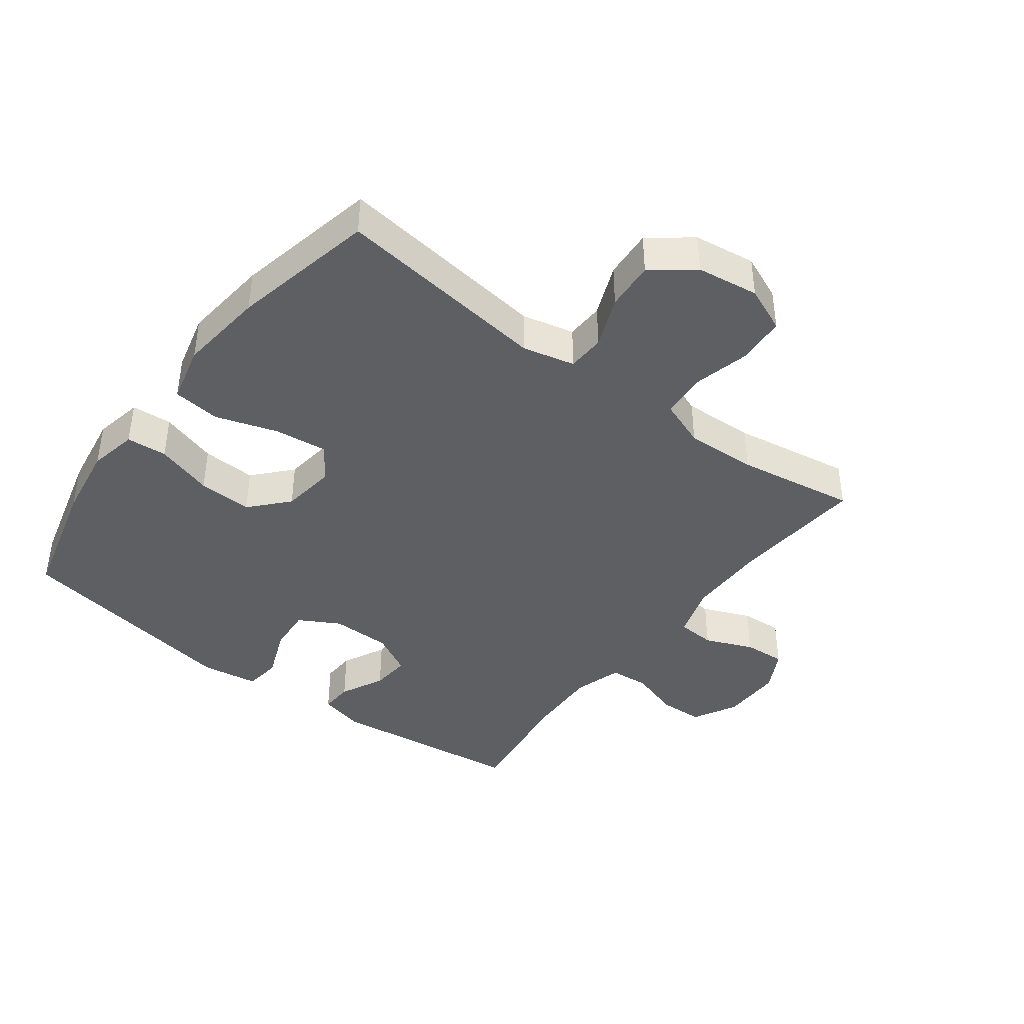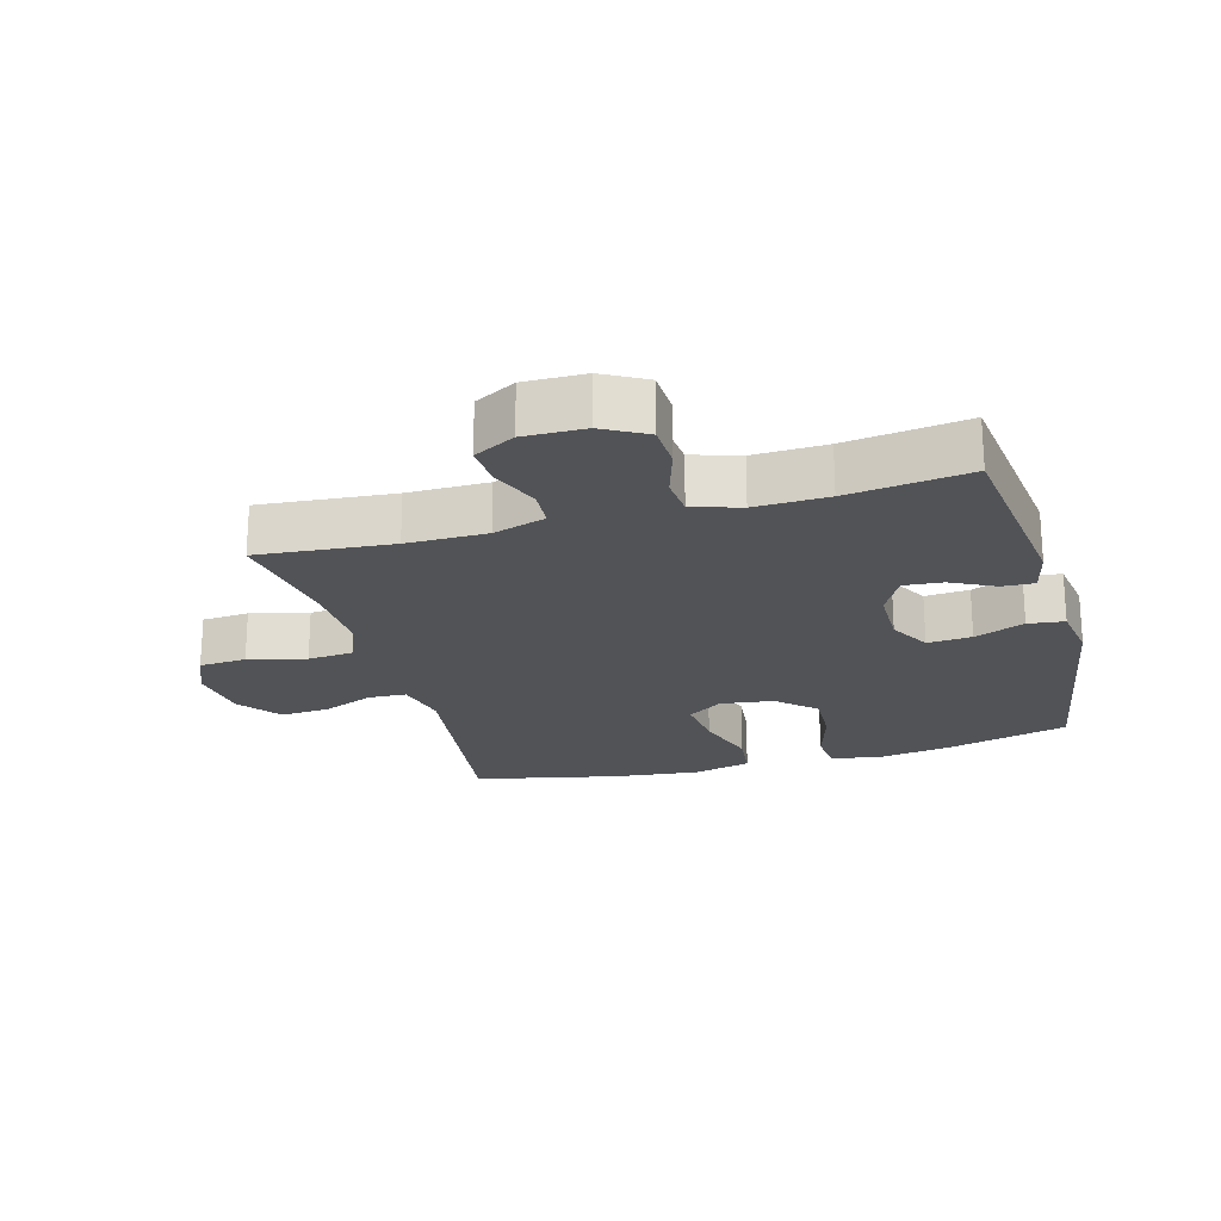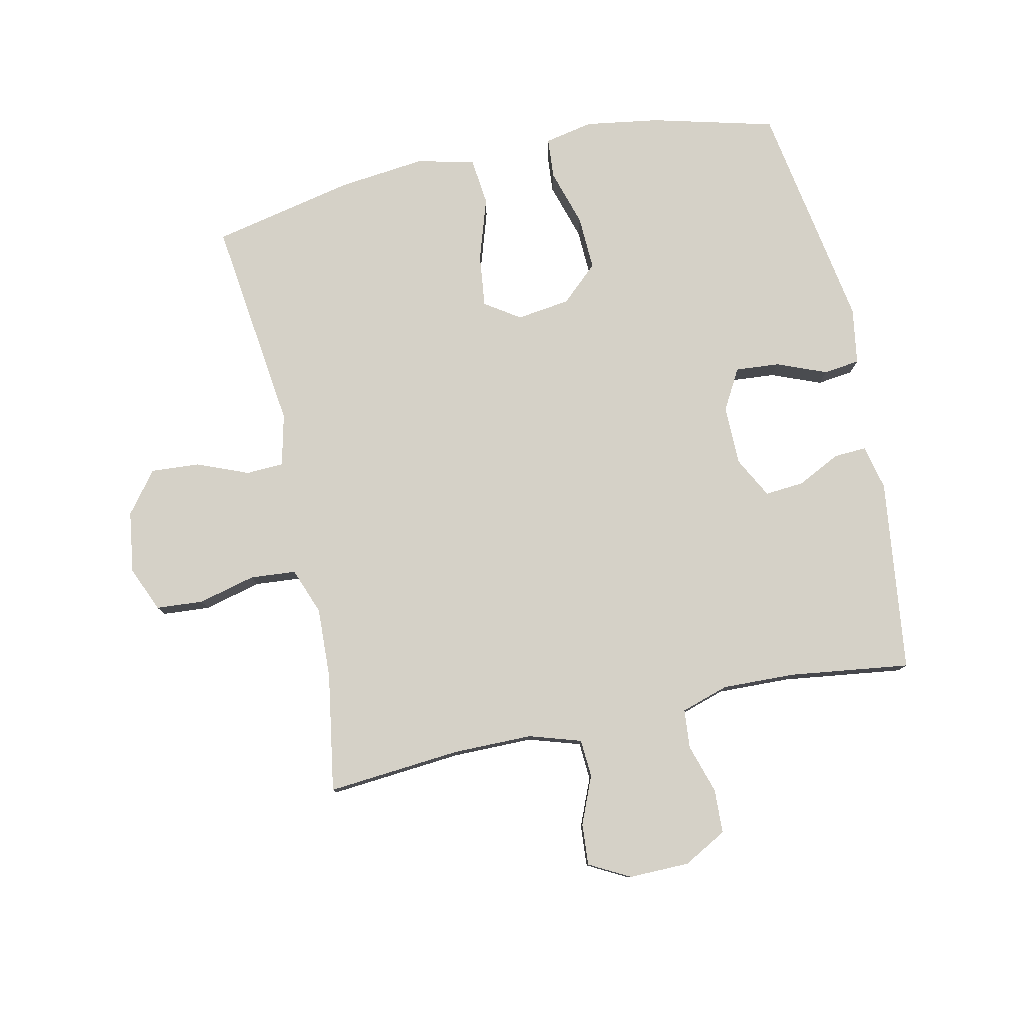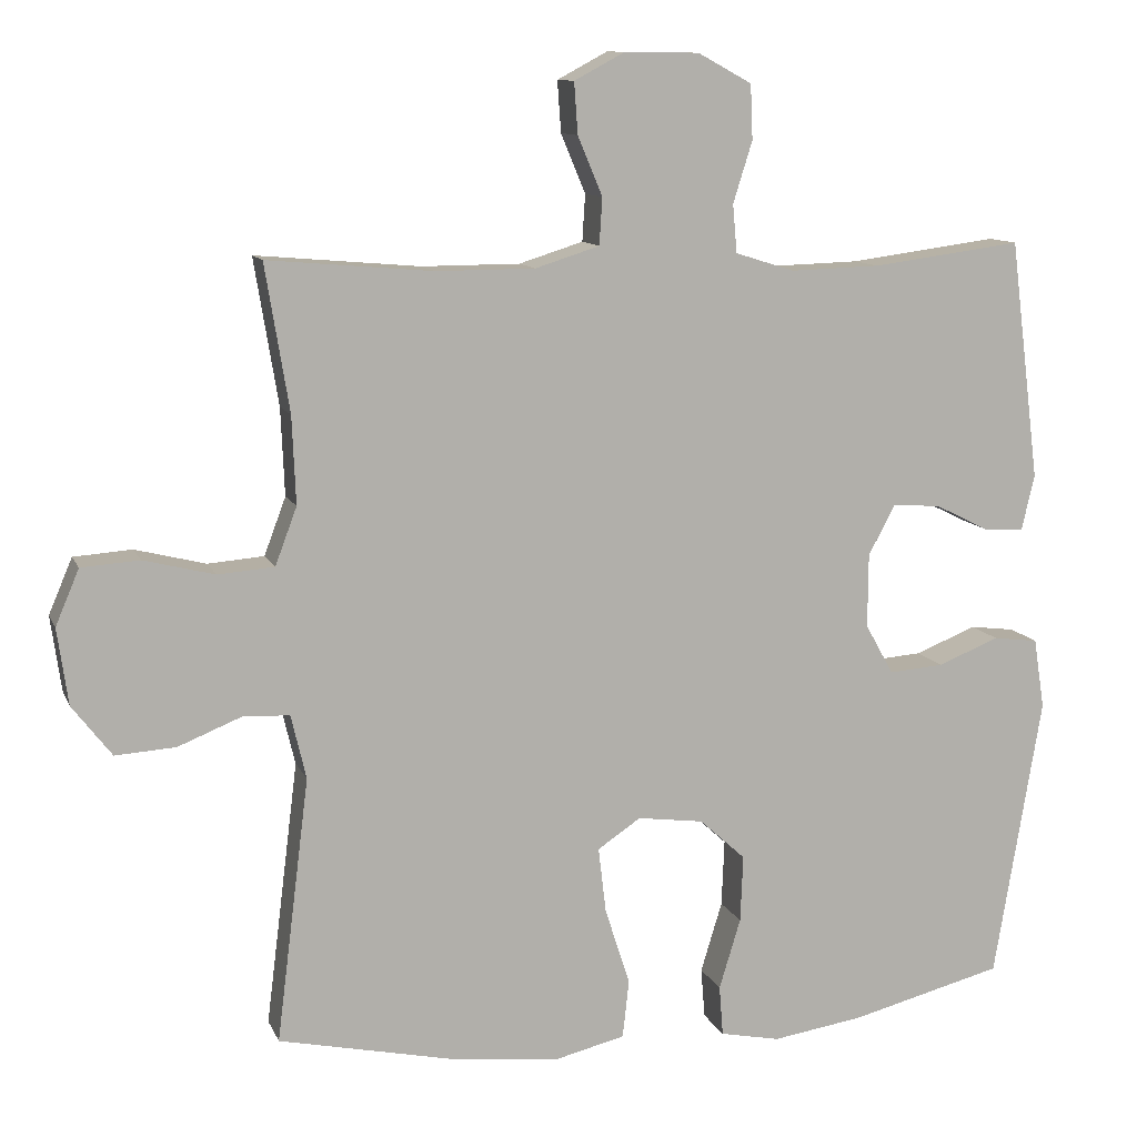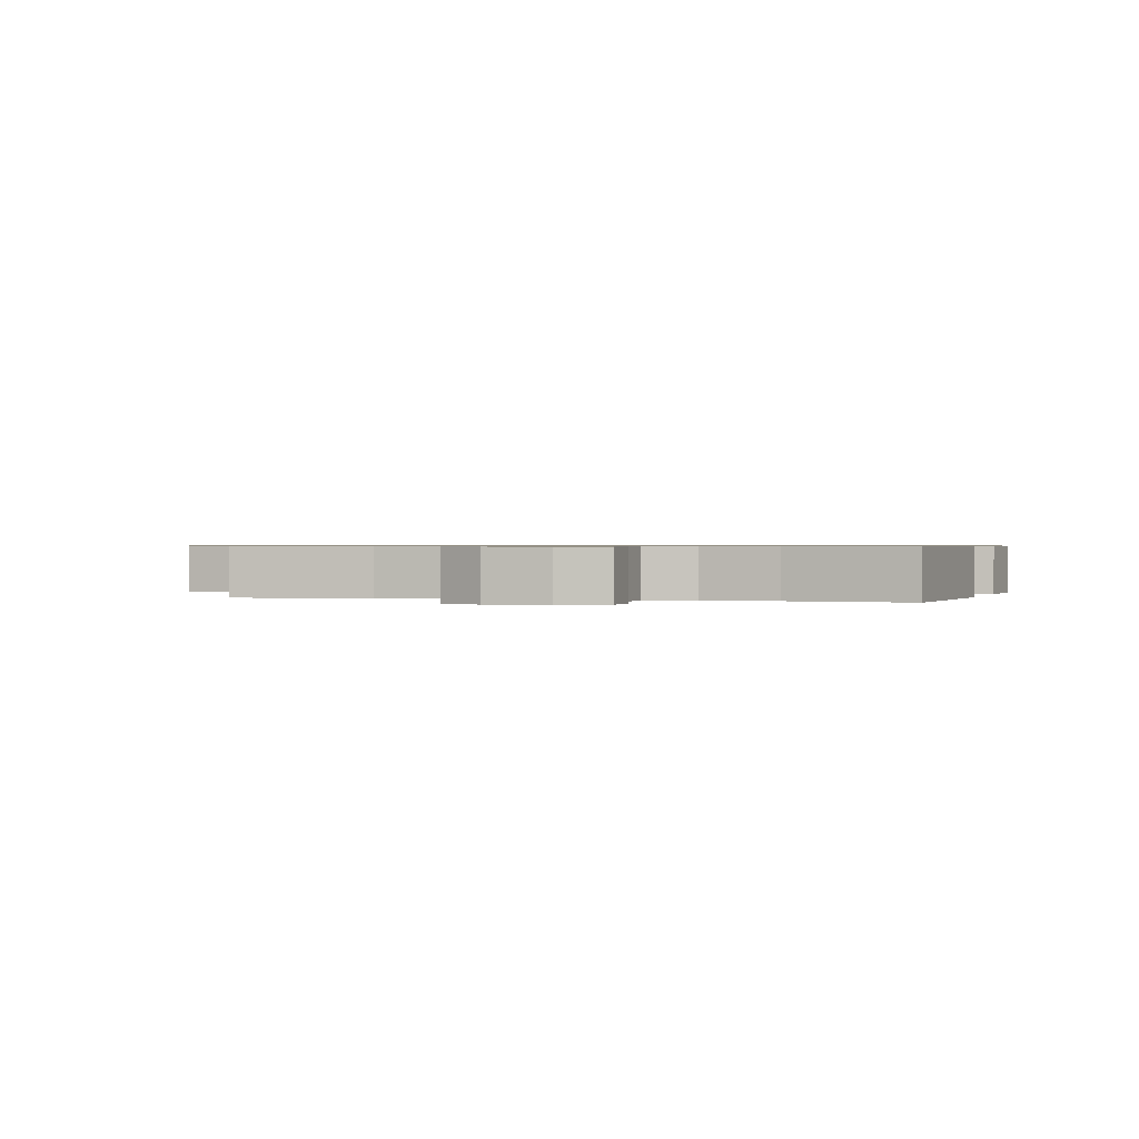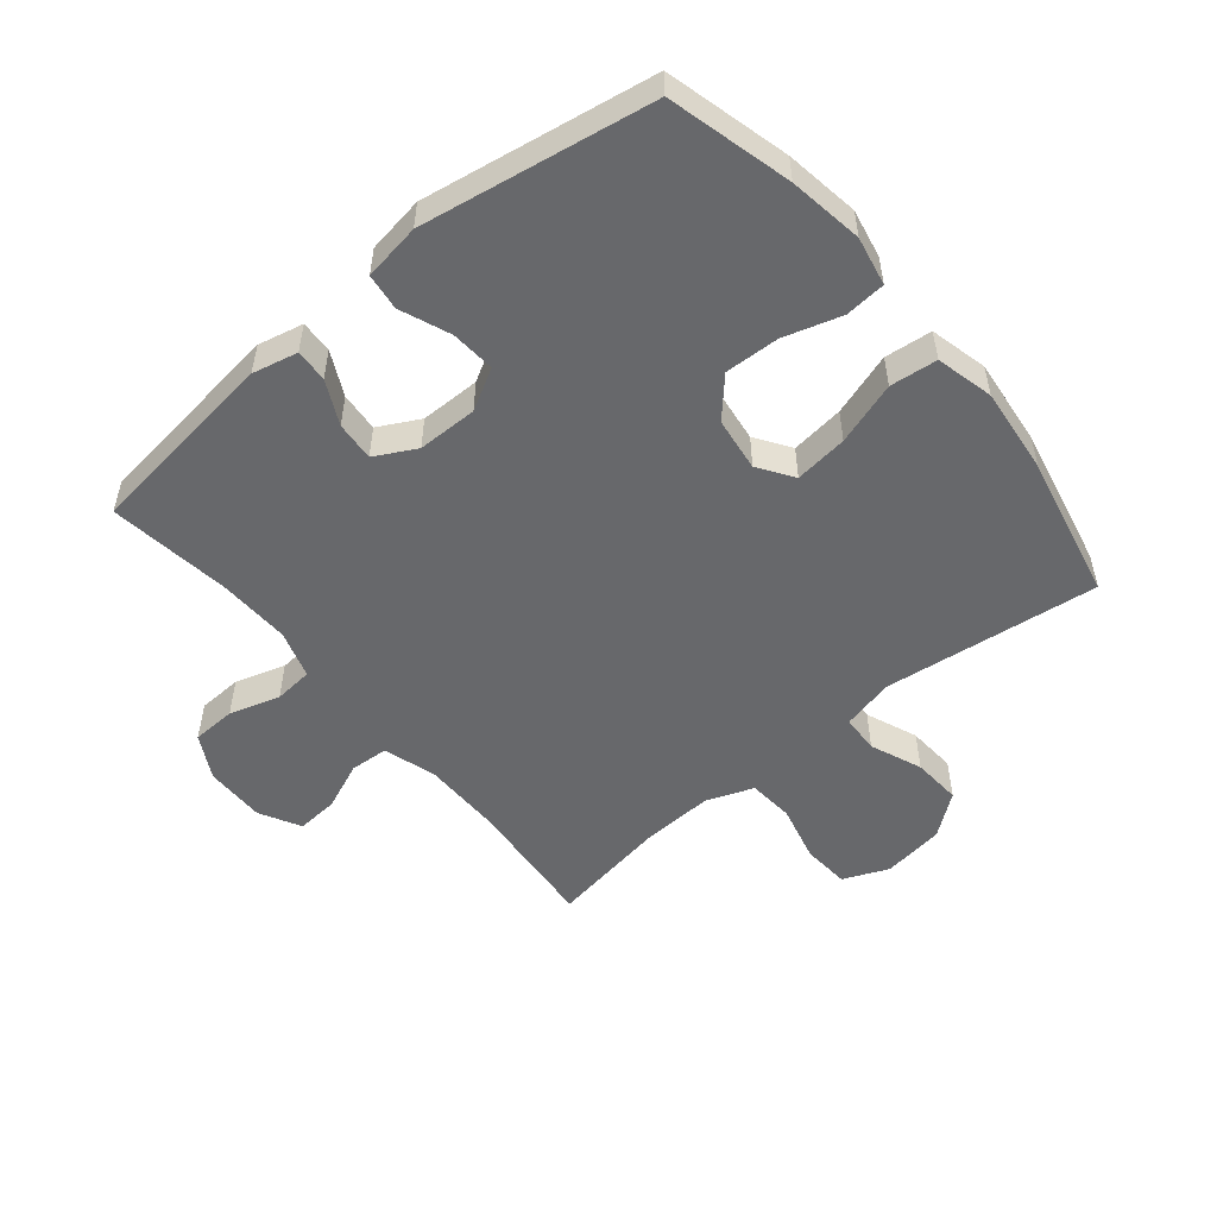
<metadata>
{"format":"obj","ext":"obj","renderer":"f3d","projection":"perspective","resolution":1024,"background":"white","views":[{"elev":-41.8,"azim":-127.0,"up":"+Y"},{"elev":-22.2,"azim":15.5,"up":"+Y"},{"elev":79.2,"azim":-12.2,"up":"+Y"},{"elev":10.9,"azim":-16.4,"up":"+Z"},{"elev":0.7,"azim":15.4,"up":"+Y"},{"elev":-52.5,"azim":129.6,"up":"+Y"}]}
</metadata>
<code>
o path4532
v 0.3313 0.0375 0.4563
v 0.2143 0.0375 0.4527
v 0.1374 0.0375 0.4769
v 0.1318 0.0375 0.5393
v 0.1568 0.0375 0.6199
v 0.1538 0.0375 0.6908
v 0.08368 0.0375 0.7291
v -0.01391 0.0375 0.7304
v -0.0797 0.0375 0.6952
v -0.07488 0.0375 0.6282
v -0.04261 0.0375 0.5512
v -0.04649 0.0375 0.49
v -0.1304 0.0375 0.4638
v -0.2595 0.0375 0.4634
v -0.4753 0.0375 0.4821
v -0.4439 0.0375 0.291
v -0.4391 0.0375 0.1765
v -0.4674 0.0375 0.101
v -0.541 0.0375 0.09513
v -0.6337 0.0375 0.1184
v -0.7097 0.0375 0.1129
v -0.7405 0.0375 0.04019
v -0.7265 0.0375 -0.05945
v -0.6747 0.0375 -0.1262
v -0.5959 0.0375 -0.121
v -0.513 0.0375 -0.08751
v -0.4523 0.0375 -0.09029
v -0.4325 0.0375 -0.1739
v -0.4753 0.0375 -0.5196
v -0.2436 0.0375 -0.5694
v -0.1042 0.0375 -0.5847
v -0.0115 0.0375 -0.5621
v -0.003113 0.0375 -0.486
v -0.03571 0.0375 -0.3852
v -0.04571 0.0375 -0.2998
v 0.0105 0.0375 -0.262
v 0.09666 0.0375 -0.2734
v 0.1566 0.0375 -0.328
v 0.153 0.0375 -0.4154
v 0.1249 0.0375 -0.5079
v 0.13 0.0375 -0.5733
v 0.2083 0.0375 -0.5891
v 0.3275 0.0375 -0.5708
v 0.5266 0.0375 -0.5196
v 0.5887 0.0375 -0.1495
v 0.5744 0.0375 -0.05774
v 0.516 0.0375 -0.05046
v 0.4357 0.0375 -0.08251
v 0.3645 0.0375 -0.0881
v 0.3278 0.0375 -0.02265
v 0.3284 0.0375 0.07373
v 0.3635 0.0375 0.1397
v 0.4266 0.0375 0.1346
v 0.4967 0.0375 0.09978
v 0.5489 0.0375 0.09717
v 0.5656 0.0375 0.1699
v 0.5266 0.0375 0.4821
v 0.3313 -0.0375 0.4563
v 0.2143 -0.0375 0.4527
v 0.1374 -0.0375 0.4769
v 0.1318 -0.0375 0.5393
v 0.1568 -0.0375 0.6199
v 0.1538 -0.0375 0.6908
v 0.08368 -0.0375 0.7291
v -0.01391 -0.0375 0.7304
v -0.0797 -0.0375 0.6952
v -0.07488 -0.0375 0.6282
v -0.04261 -0.0375 0.5512
v -0.04649 -0.0375 0.49
v -0.1304 -0.0375 0.4638
v -0.2595 -0.0375 0.4634
v -0.4753 -0.0375 0.4821
v -0.4439 -0.0375 0.291
v -0.4391 -0.0375 0.1765
v -0.4674 -0.0375 0.101
v -0.541 -0.0375 0.09513
v -0.6337 -0.0375 0.1184
v -0.7097 -0.0375 0.1129
v -0.7405 -0.0375 0.04019
v -0.7265 -0.0375 -0.05945
v -0.6747 -0.0375 -0.1262
v -0.5959 -0.0375 -0.121
v -0.513 -0.0375 -0.08751
v -0.4523 -0.0375 -0.09029
v -0.4325 -0.0375 -0.1739
v -0.4753 -0.0375 -0.5196
v -0.2436 -0.0375 -0.5694
v -0.1042 -0.0375 -0.5847
v -0.0115 -0.0375 -0.5621
v -0.003113 -0.0375 -0.486
v -0.03571 -0.0375 -0.3852
v -0.04571 -0.0375 -0.2998
v 0.0105 -0.0375 -0.262
v 0.09666 -0.0375 -0.2734
v 0.1566 -0.0375 -0.328
v 0.153 -0.0375 -0.4154
v 0.1249 -0.0375 -0.5079
v 0.13 -0.0375 -0.5733
v 0.2083 -0.0375 -0.5891
v 0.3275 -0.0375 -0.5708
v 0.5266 -0.0375 -0.5196
v 0.5887 -0.0375 -0.1495
v 0.5744 -0.0375 -0.05774
v 0.516 -0.0375 -0.05046
v 0.4357 -0.0375 -0.08251
v 0.3645 -0.0375 -0.0881
v 0.3278 -0.0375 -0.02265
v 0.3284 -0.0375 0.07373
v 0.3635 -0.0375 0.1397
v 0.4266 -0.0375 0.1346
v 0.4967 -0.0375 0.09978
v 0.5489 -0.0375 0.09717
v 0.5656 -0.0375 0.1699
v 0.5266 -0.0375 0.4821
v 0.08368 0.0375 0.7291
v -0.01391 0.0375 0.7304
v -0.0797 0.0375 0.6952
v -0.0797 0.0375 0.6952
v 0.1538 0.0375 0.6908
v -0.07488 0.0375 0.6282
v 0.1568 0.0375 0.6199
v -0.04261 0.0375 0.5512
v 0.1318 0.0375 0.5393
v -0.04649 0.0375 0.49
v -0.04649 0.0375 0.49
v 0.1374 0.0375 0.4769
v 0.1374 0.0375 0.4769
v -0.1304 0.0375 0.4638
v 0.2143 0.0375 0.4527
v -0.2595 0.0375 0.4634
v -0.4753 0.0375 0.4821
v -0.4753 0.0375 0.4821
v 0.5266 0.0375 0.4821
v 0.5266 0.0375 0.4821
v 0.3313 0.0375 0.4563
v -0.4439 0.0375 0.291
v -0.4391 0.0375 0.1765
v 0.5656 0.0375 0.1699
v -0.4674 0.0375 0.101
v -0.4674 0.0375 0.101
v 0.5489 0.0375 0.09717
v 0.5489 0.0375 0.09717
v 0.3635 0.0375 0.1397
v 0.3635 0.0375 0.1397
v 0.4266 0.0375 0.1346
v 0.3284 0.0375 0.07373
v 0.4967 0.0375 0.09978
v -0.541 0.0375 0.09513
v -0.6337 0.0375 0.1184
v -0.7097 0.0375 0.1129
v -0.7097 0.0375 0.1129
v -0.7405 0.0375 0.04019
v 0.3278 0.0375 -0.02265
v -0.7265 0.0375 -0.05945
v 0.3645 0.0375 -0.0881
v 0.3645 0.0375 -0.0881
v 0.5744 0.0375 -0.05774
v 0.5744 0.0375 -0.05774
v 0.516 0.0375 -0.05046
v 0.4357 0.0375 -0.08251
v 0.5887 0.0375 -0.1495
v -0.6747 0.0375 -0.1262
v -0.513 0.0375 -0.08751
v -0.4523 0.0375 -0.09029
v -0.4523 0.0375 -0.09029
v -0.5959 0.0375 -0.121
v -0.4325 0.0375 -0.1739
v 0.0105 0.0375 -0.262
v 0.09666 0.0375 -0.2734
v -0.04571 0.0375 -0.2998
v -0.04571 0.0375 -0.2998
v 0.1566 0.0375 -0.328
v -0.03571 0.0375 -0.3852
v 0.153 0.0375 -0.4154
v -0.003113 0.0375 -0.486
v 0.1249 0.0375 -0.5079
v 0.5266 0.0375 -0.5196
v 0.5266 0.0375 -0.5196
v -0.0115 0.0375 -0.5621
v -0.0115 0.0375 -0.5621
v -0.4753 0.0375 -0.5196
v -0.4753 0.0375 -0.5196
v 0.13 0.0375 -0.5733
v 0.13 0.0375 -0.5733
v -0.2436 0.0375 -0.5694
v 0.3275 0.0375 -0.5708
v -0.1042 0.0375 -0.5847
v 0.2083 0.0375 -0.5891
v 0.08368 -0.0375 0.7291
v -0.01391 -0.0375 0.7304
v -0.0797 -0.0375 0.6952
v -0.0797 -0.0375 0.6952
v 0.1538 -0.0375 0.6908
v -0.07488 -0.0375 0.6282
v 0.1568 -0.0375 0.6199
v -0.04261 -0.0375 0.5512
v 0.1318 -0.0375 0.5393
v -0.04649 -0.0375 0.49
v -0.04649 -0.0375 0.49
v 0.1374 -0.0375 0.4769
v 0.1374 -0.0375 0.4769
v -0.1304 -0.0375 0.4638
v 0.2143 -0.0375 0.4527
v -0.2595 -0.0375 0.4634
v -0.4753 -0.0375 0.4821
v -0.4753 -0.0375 0.4821
v 0.5266 -0.0375 0.4821
v 0.5266 -0.0375 0.4821
v 0.3313 -0.0375 0.4563
v -0.4439 -0.0375 0.291
v -0.4391 -0.0375 0.1765
v 0.5656 -0.0375 0.1699
v -0.4674 -0.0375 0.101
v -0.4674 -0.0375 0.101
v 0.5489 -0.0375 0.09717
v 0.5489 -0.0375 0.09717
v 0.3635 -0.0375 0.1397
v 0.3635 -0.0375 0.1397
v 0.4266 -0.0375 0.1346
v 0.3284 -0.0375 0.07373
v 0.4967 -0.0375 0.09978
v -0.541 -0.0375 0.09513
v -0.6337 -0.0375 0.1184
v -0.7097 -0.0375 0.1129
v -0.7097 -0.0375 0.1129
v -0.7405 -0.0375 0.04019
v 0.3278 -0.0375 -0.02265
v -0.7265 -0.0375 -0.05945
v 0.3645 -0.0375 -0.0881
v 0.3645 -0.0375 -0.0881
v 0.5744 -0.0375 -0.05774
v 0.5744 -0.0375 -0.05774
v 0.516 -0.0375 -0.05046
v 0.4357 -0.0375 -0.08251
v 0.5887 -0.0375 -0.1495
v -0.6747 -0.0375 -0.1262
v -0.513 -0.0375 -0.08751
v -0.4523 -0.0375 -0.09029
v -0.4523 -0.0375 -0.09029
v -0.5959 -0.0375 -0.121
v -0.4325 -0.0375 -0.1739
v 0.0105 -0.0375 -0.262
v 0.09666 -0.0375 -0.2734
v -0.04571 -0.0375 -0.2998
v -0.04571 -0.0375 -0.2998
v 0.1566 -0.0375 -0.328
v -0.03571 -0.0375 -0.3852
v 0.153 -0.0375 -0.4154
v -0.003113 -0.0375 -0.486
v 0.1249 -0.0375 -0.5079
v 0.5266 -0.0375 -0.5196
v 0.5266 -0.0375 -0.5196
v -0.0115 -0.0375 -0.5621
v -0.0115 -0.0375 -0.5621
v -0.4753 -0.0375 -0.5196
v -0.4753 -0.0375 -0.5196
v 0.13 -0.0375 -0.5733
v 0.13 -0.0375 -0.5733
v -0.2436 -0.0375 -0.5694
v 0.3275 -0.0375 -0.5708
v -0.1042 -0.0375 -0.5847
v 0.2083 -0.0375 -0.5891
f 249 261 253
f 229 246 251
f 200 198 220
f 222 237 213
f 212 219 221
f 220 242 227
f 197 198 200
f 209 219 207
f 195 196 197
f 198 202 220
f 211 238 242
f 228 240 223
f 238 244 242
f 196 189 194
f 223 226 228
f 237 222 240
f 207 219 212
f 202 242 220
f 217 219 209
f 210 211 204
f 229 251 234
f 241 244 238
f 203 220 217
f 203 217 209
f 260 248 262
f 229 243 246
f 259 241 255
f 227 243 229
f 196 198 197
f 247 261 249
f 261 247 259
f 190 194 189
f 260 246 248
f 191 194 190
f 193 189 195
f 251 246 260
f 234 235 233
f 189 196 195
f 224 226 223
f 240 228 236
f 202 211 242
f 234 251 235
f 262 250 257
f 248 250 262
f 200 220 203
f 223 240 222
f 237 238 213
f 204 211 202
f 233 235 231
f 242 243 227
f 213 238 211
f 259 244 241
f 247 244 259
f 212 221 215
f 210 204 205
f 7 8 65 64
f 8 118 192 65
f 6 7 64 63
f 9 10 67 66
f 5 6 63 62
f 10 11 68 67
f 4 5 62 61
f 11 125 199 68
f 127 4 61 201
f 12 13 70 69
f 2 3 60 59
f 14 132 206 71
f 134 1 58 208
f 13 14 71 70
f 1 2 59 58
f 15 16 73 72
f 16 17 74 73
f 56 57 114 113
f 17 140 214 74
f 142 56 113 216
f 144 53 110 218
f 51 52 109 108
f 54 55 112 111
f 53 54 111 110
f 19 20 77 76
f 20 151 225 77
f 21 22 79 78
f 18 19 76 75
f 50 51 108 107
f 22 23 80 79
f 156 50 107 230
f 158 47 104 232
f 47 48 105 104
f 45 46 103 102
f 23 24 81 80
f 48 49 106 105
f 26 165 239 83
f 25 26 83 82
f 24 25 82 81
f 27 28 85 84
f 36 37 94 93
f 171 36 93 245
f 37 38 95 94
f 34 35 92 91
f 38 39 96 95
f 33 34 91 90
f 39 40 97 96
f 178 45 102 252
f 180 33 90 254
f 28 182 256 85
f 40 184 258 97
f 29 30 87 86
f 43 44 101 100
f 31 32 89 88
f 30 31 88 87
f 42 43 100 99
f 41 42 99 98
f 175 179 187
f 155 177 172
f 126 146 124
f 148 139 163
f 138 147 145
f 146 153 168
f 123 126 124
f 135 133 145
f 121 123 122
f 124 146 128
f 137 168 164
f 154 149 166
f 164 168 170
f 122 120 115
f 149 154 152
f 163 166 148
f 133 138 145
f 128 146 168
f 143 135 145
f 136 130 137
f 155 160 177
f 167 164 170
f 129 143 146
f 129 135 143
f 186 188 174
f 155 172 169
f 185 181 167
f 153 155 169
f 122 123 124
f 173 175 187
f 187 185 173
f 116 115 120
f 186 174 172
f 117 116 120
f 119 121 115
f 177 186 172
f 160 159 161
f 115 121 122
f 150 149 152
f 166 162 154
f 128 168 137
f 160 161 177
f 188 183 176
f 174 188 176
f 126 129 146
f 149 148 166
f 163 139 164
f 130 128 137
f 159 157 161
f 168 153 169
f 139 137 164
f 185 167 170
f 173 185 170
f 138 141 147
f 136 131 130

</code>
